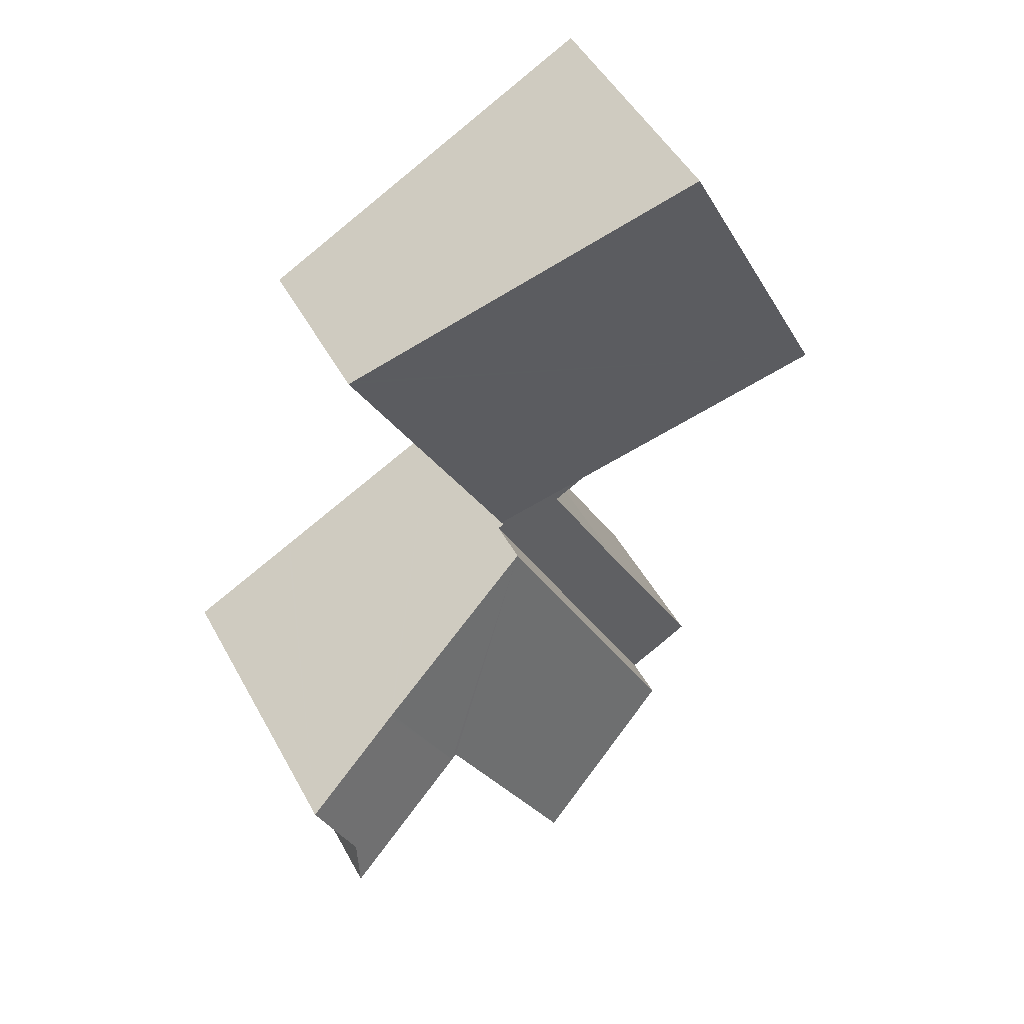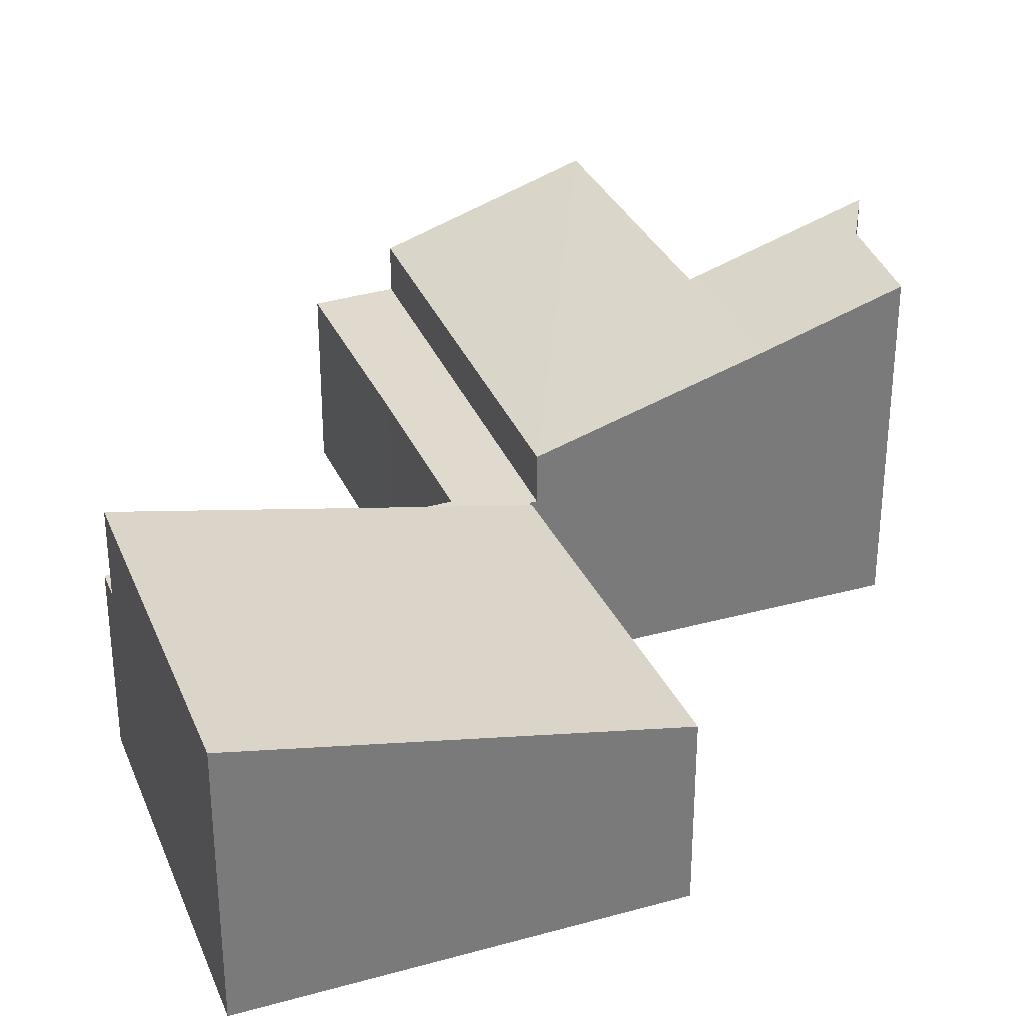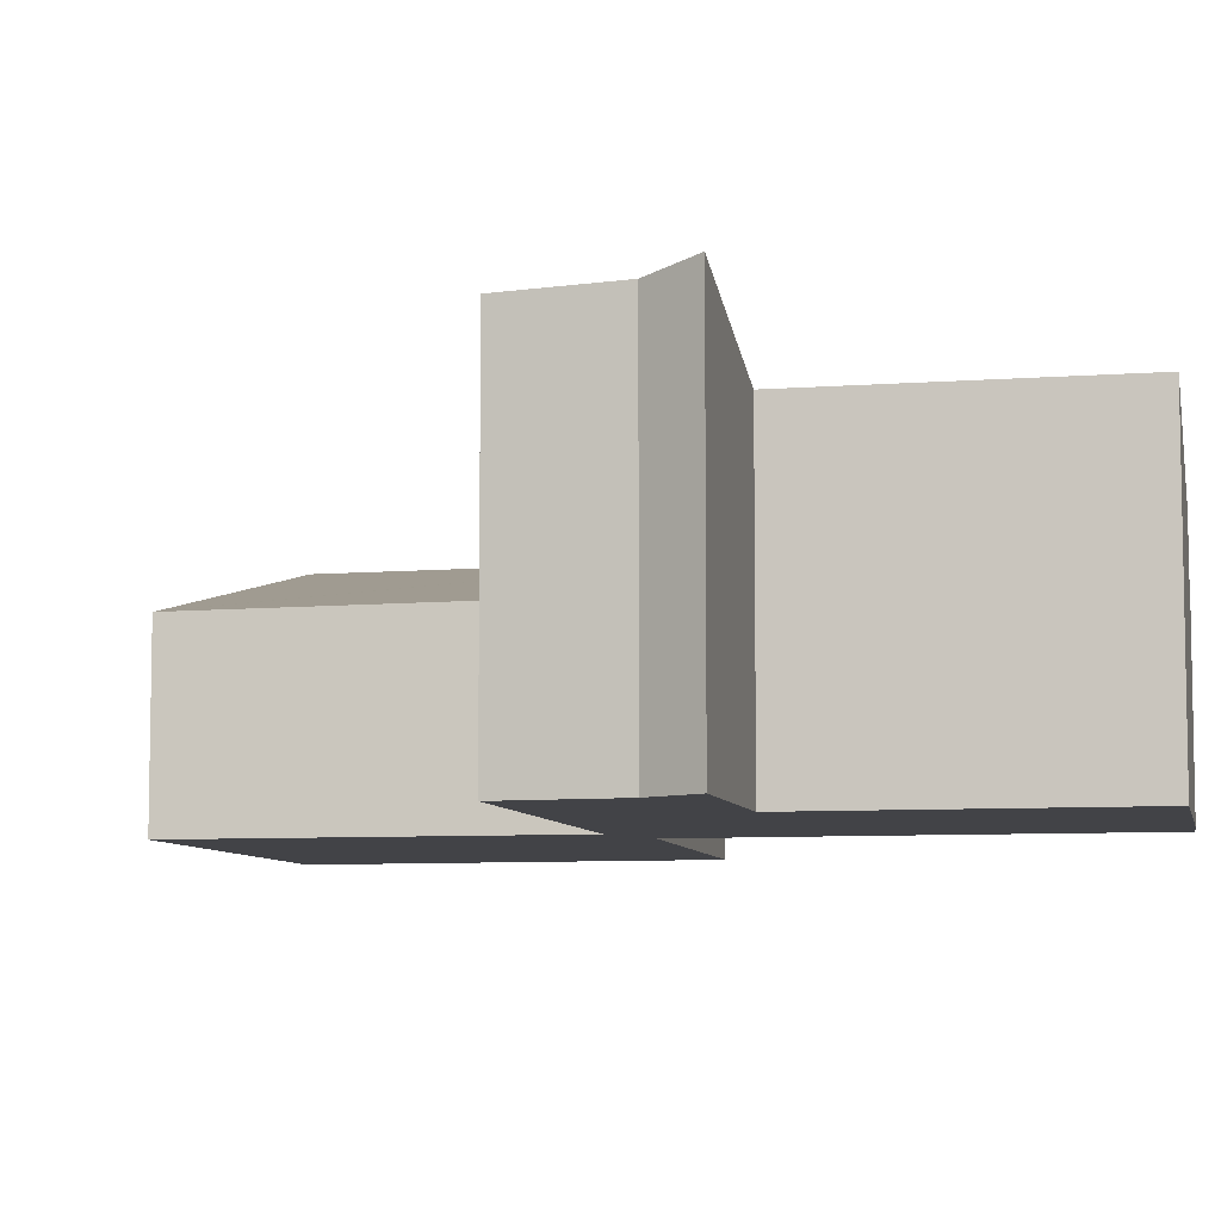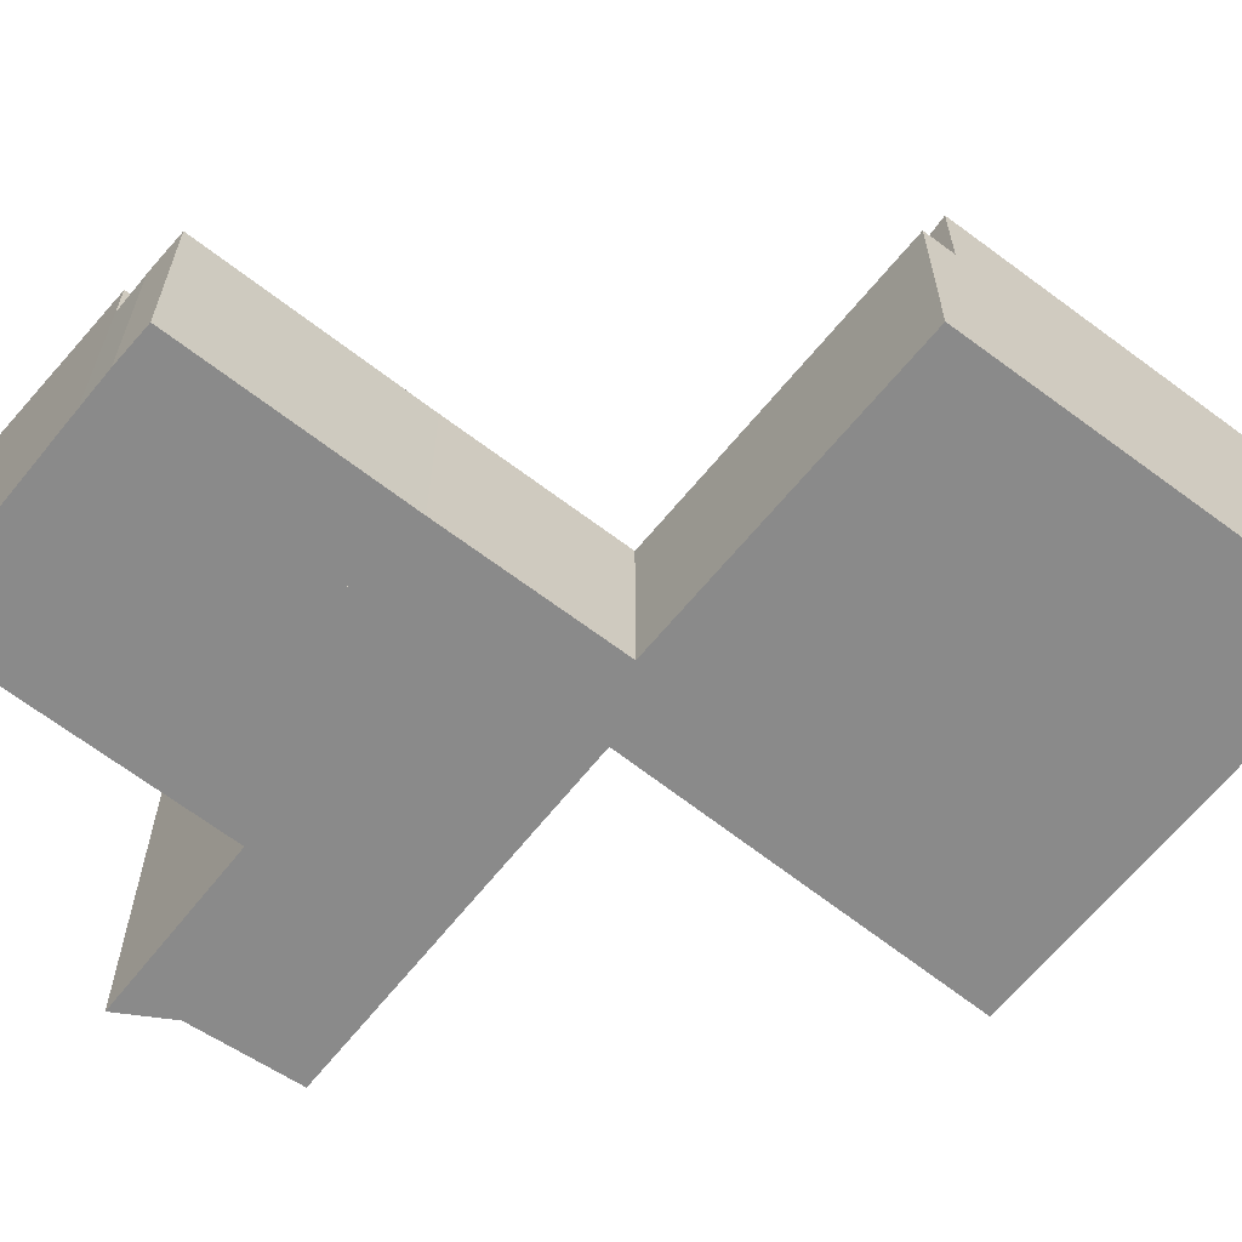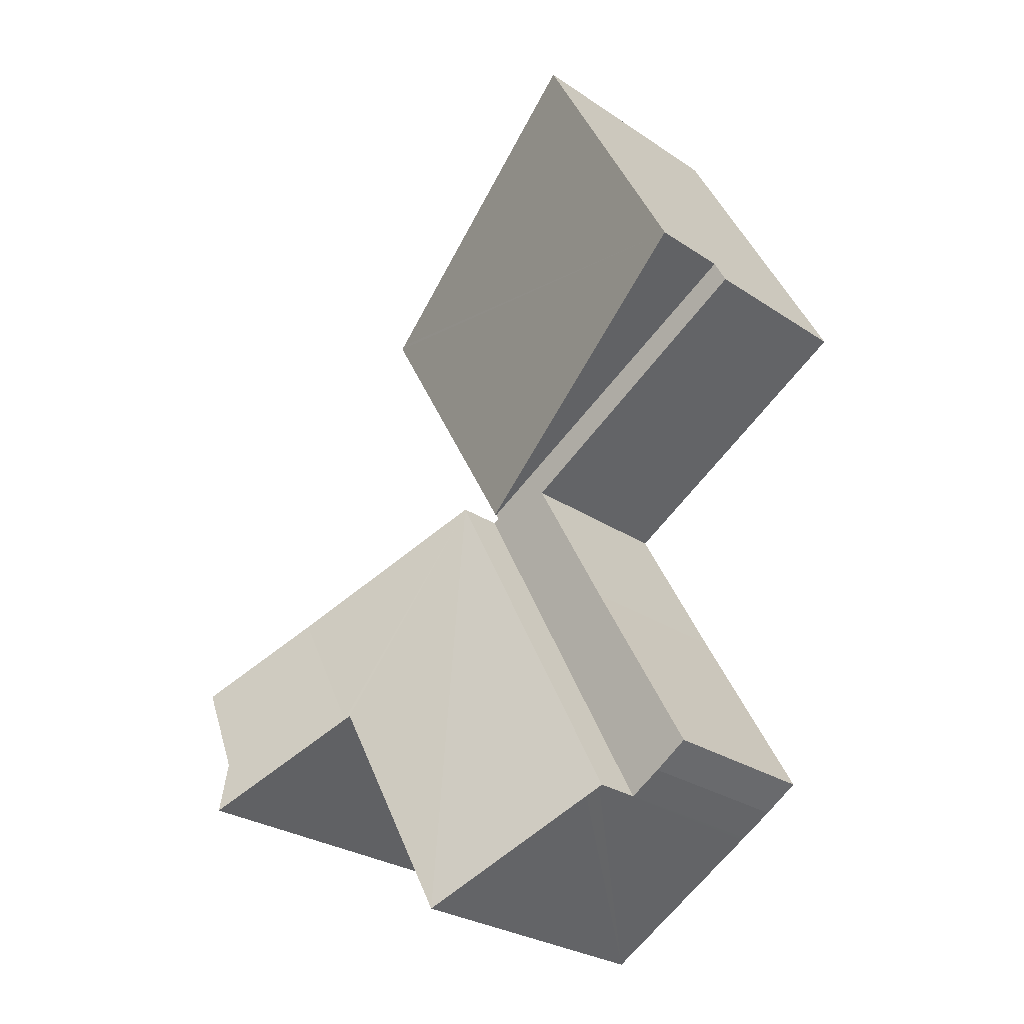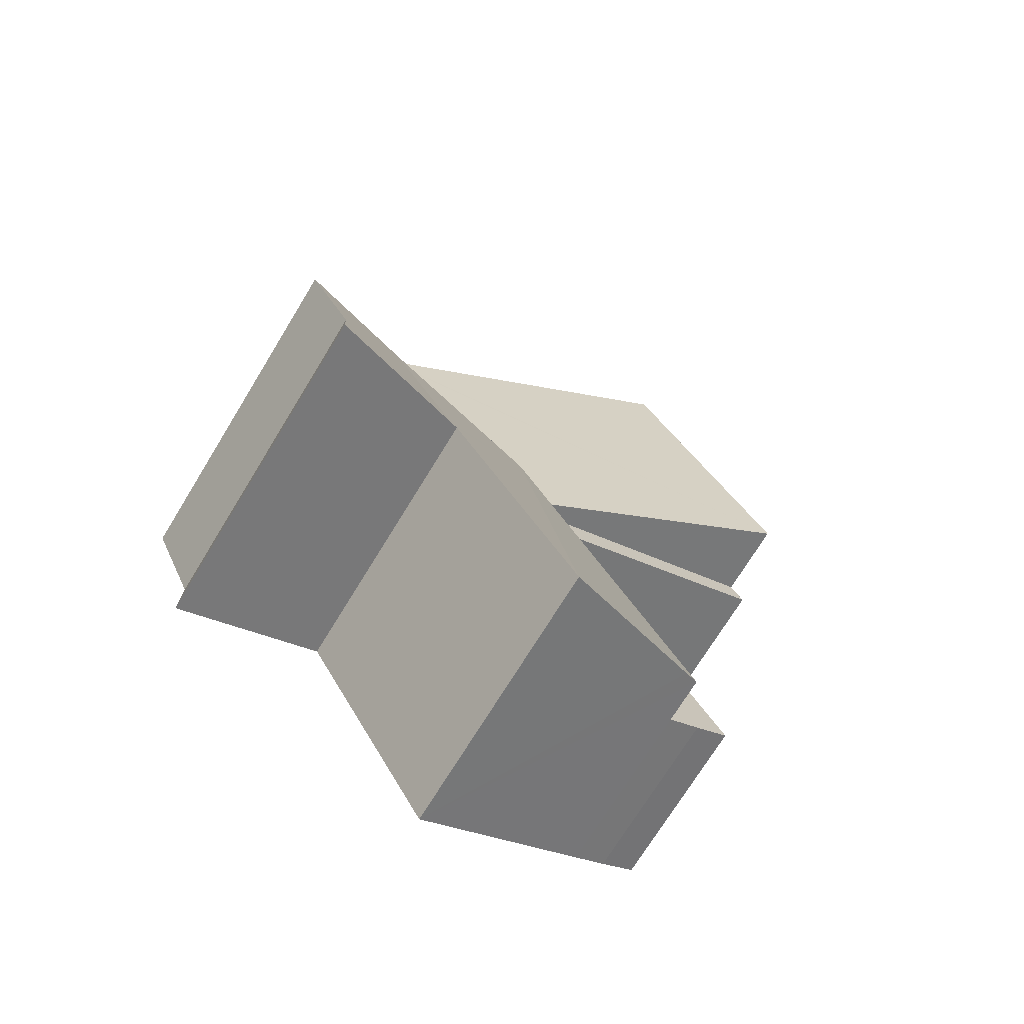
<metadata>
{"format":"obj","ext":"obj","renderer":"f3d","projection":"perspective","resolution":1024,"background":"white","views":[{"elev":48.8,"azim":152.3,"up":"+Z"},{"elev":32.6,"azim":7.7,"up":"+Y"},{"elev":-7.4,"azim":131.1,"up":"+Y"},{"elev":-63.6,"azim":-99.4,"up":"+Y"},{"elev":-28.0,"azim":-135.4,"up":"+Z"},{"elev":-72.0,"azim":148.6,"up":"+Z"}]}
</metadata>
<code>
v  9.533 4.694 -4.851
v  8.91 4.731 -6.235
v  7.872 4.12 -3.946
v  8.929 4.853 -7.033
v  6.807 4.12 -5.875
v  7.837 4.108 -3.927
v  5.071 3.2 -2.419
v  6.719 4.09 -5.827
v  4.759 4.09 -9.377
v  2.209 3.2 -7.923
v  2.251 3.214 -7.947
v  2.439 3.279 -8.055
v  6.719 3.568e-16 -5.827
v  6.807 3.597e-16 -5.875
v  8.929 4.306e-16 -7.033
v  4.759 5.742e-16 -9.377
v  2.251 4.866e-16 -7.947
v  2.209 4.851e-16 -7.923
v  2.439 4.932e-16 -8.055
v  8.91 3.818e-16 -6.235
v  9.533 2.97e-16 -4.851
v  5.071 1.481e-16 -2.419
v  7.837 2.405e-16 -3.927
v  7.872 2.416e-16 -3.946
v  0.197 3.723 0.379
v  6.416 2.531 0.169
v  5.027 2.553 -2.282
v  7.488 2.515 2.061
v  7.419 2.531 2.099
v  2.5 3.723 4.809
v  2.5 -2.945e-16 4.809
v  7.419 -1.285e-16 2.099
v  7.488 -1.262e-16 2.061
v  6.416 -1.035e-17 0.169
v  5.027 1.397e-16 -2.282
v  0.197 -2.321e-17 0.379
v  2.769 2.531 -4.517
v  1.732 2.531 -7.647
v  1.22 2.531 -7.329
v  3.982 2.531 -2.266
v  0.197 2.531 0.379
v  0 2.531 1.55e-16
v  5.027 2.531 -2.282
v  4.978 2.531 -2.368
v  2.209 2.531 -7.923
v  5.071 2.531 -2.419
v  4.978 1.45e-16 -2.368
v  1.732 4.682e-16 -7.647
v  1.22 4.488e-16 -7.329
v  3.982 1.388e-16 -2.266
v  0 0 0
v  2.769 2.766e-16 -4.517
g defaultobject
f 1 2 3
f 4 3 2
f 5 3 4
f 6 3 5
f 7 6 5
f 8 7 5
f 9 7 8
f 10 7 9
f 11 10 9
f 12 11 9
f 5 13 8
f 13 5 4
f 13 4 14
f 14 4 15
f 16 12 9
f 12 16 11
f 11 16 10
f 10 16 17
f 10 17 18
f 17 16 19
f 13 9 8
f 9 13 16
f 1 20 2
f 20 1 21
f 18 7 10
f 7 18 22
f 22 6 7
f 6 22 3
f 3 22 1
f 1 22 23
f 1 23 24
f 1 24 21
f 2 15 4
f 15 2 20
f 18 17 22
f 19 22 17
f 16 22 19
f 13 22 16
f 23 22 13
f 14 23 13
f 15 23 14
f 24 23 15
f 20 24 15
f 21 24 20
f 25 26 27
f 26 25 28
f 28 25 29
f 29 25 30
f 31 29 30
f 29 31 32
f 29 32 28
f 28 32 33
f 33 26 28
f 26 33 27
f 27 33 34
f 27 34 35
f 27 36 25
f 36 27 35
f 36 30 25
f 30 36 31
f 36 32 31
f 32 36 35
f 32 35 33
f 33 35 34
f 37 38 39
f 38 37 40
f 41 40 42
f 40 41 43
f 40 43 38
f 38 43 44
f 38 44 45
f 46 45 44
f 47 46 44
f 46 47 22
f 36 43 41
f 43 36 35
f 22 45 46
f 45 22 18
f 35 44 43
f 44 35 47
f 18 38 45
f 38 18 48
f 48 39 38
f 39 48 49
f 50 42 40
f 42 50 51
f 49 37 39
f 37 49 52
f 37 52 40
f 40 52 50
f 51 41 42
f 41 51 36
f 51 35 36
f 35 51 50
f 35 50 47
f 47 50 22
f 22 50 18
f 18 50 52
f 18 52 49
f 18 49 48

</code>
